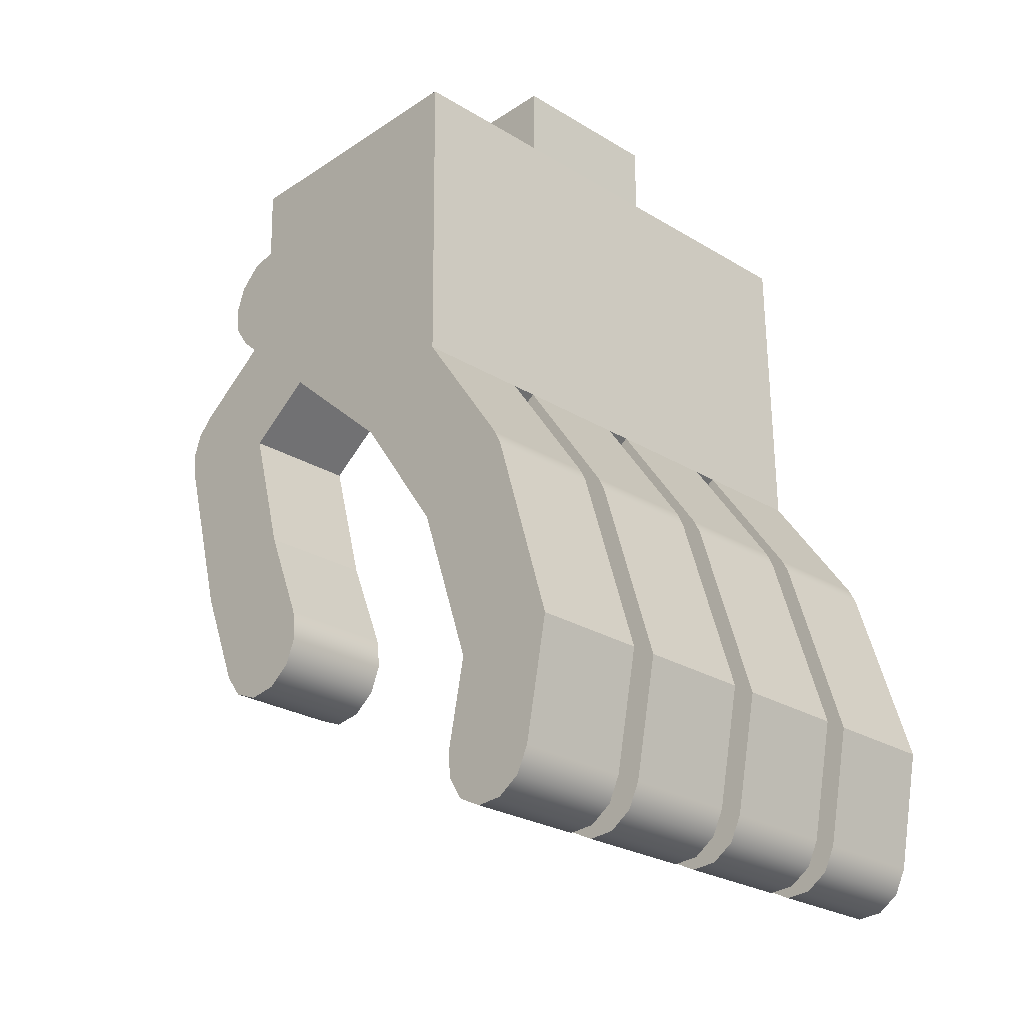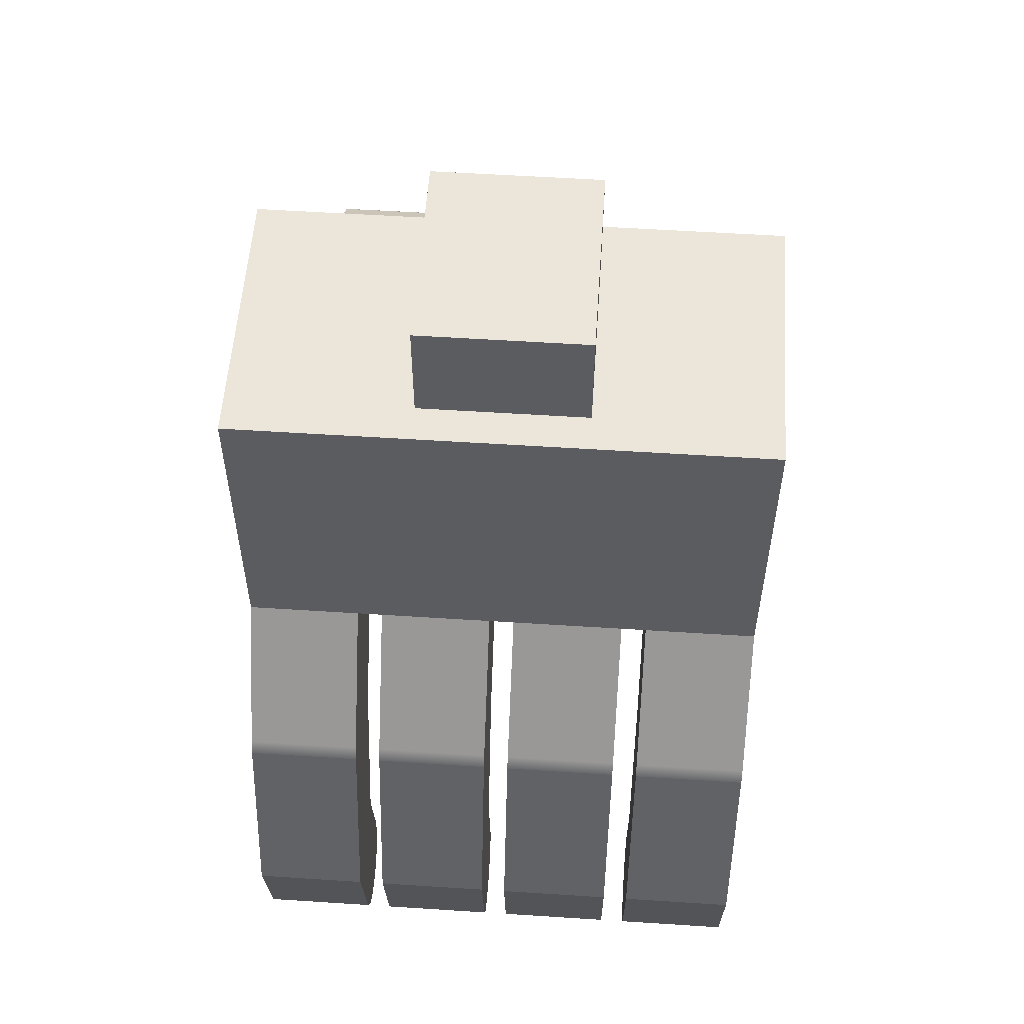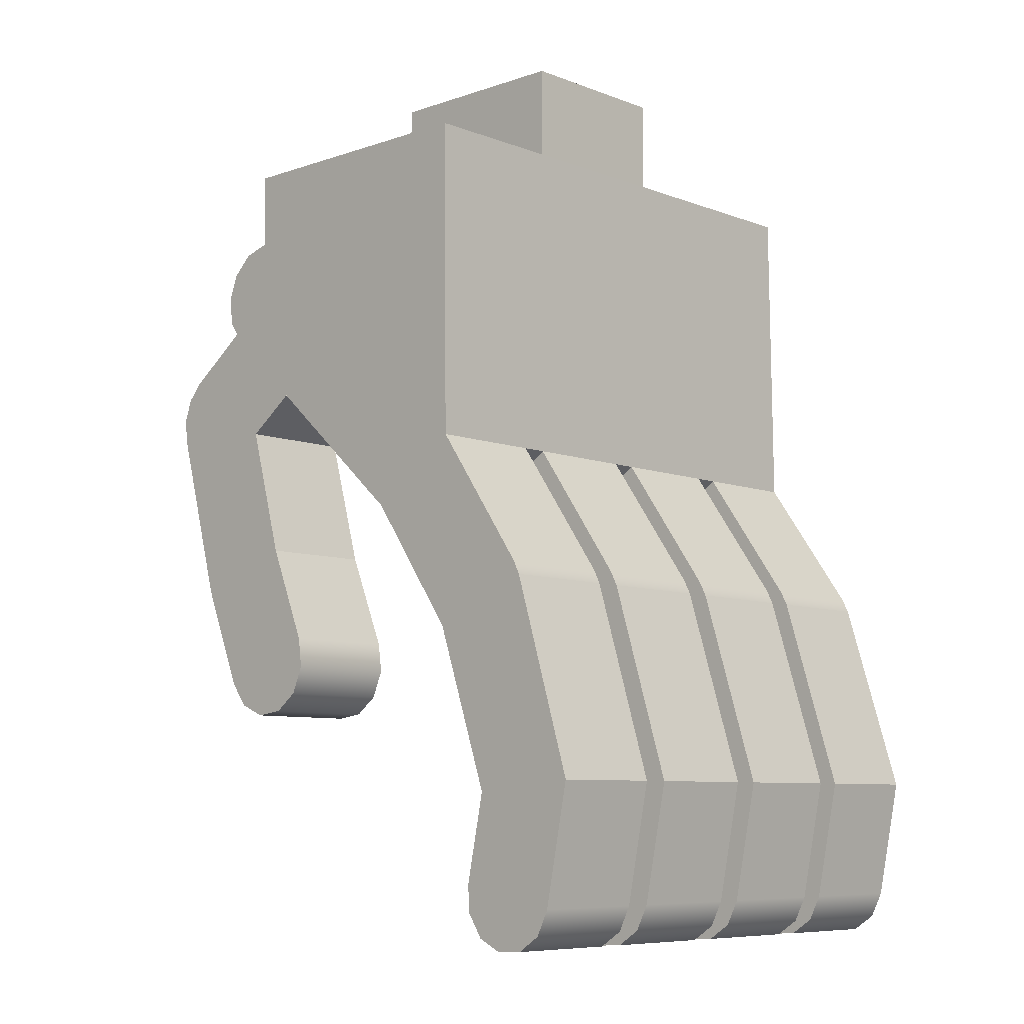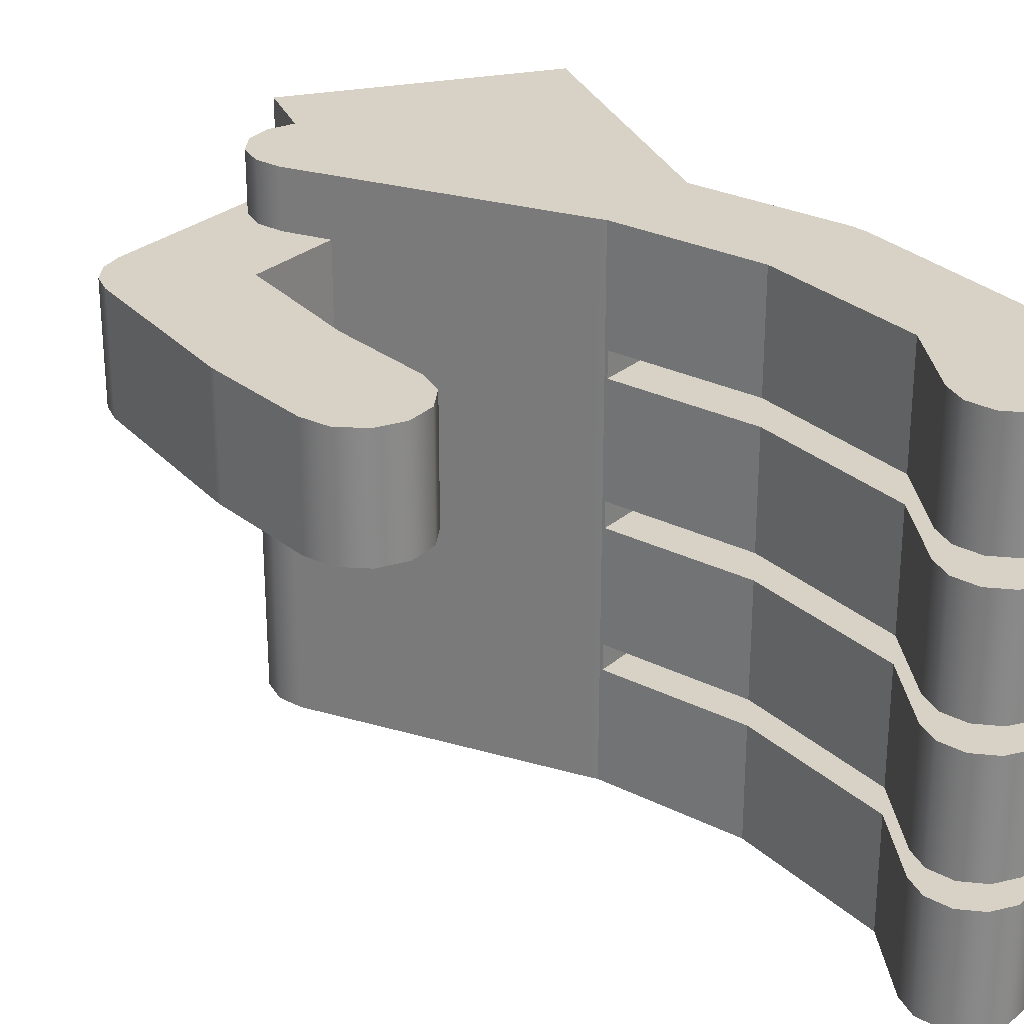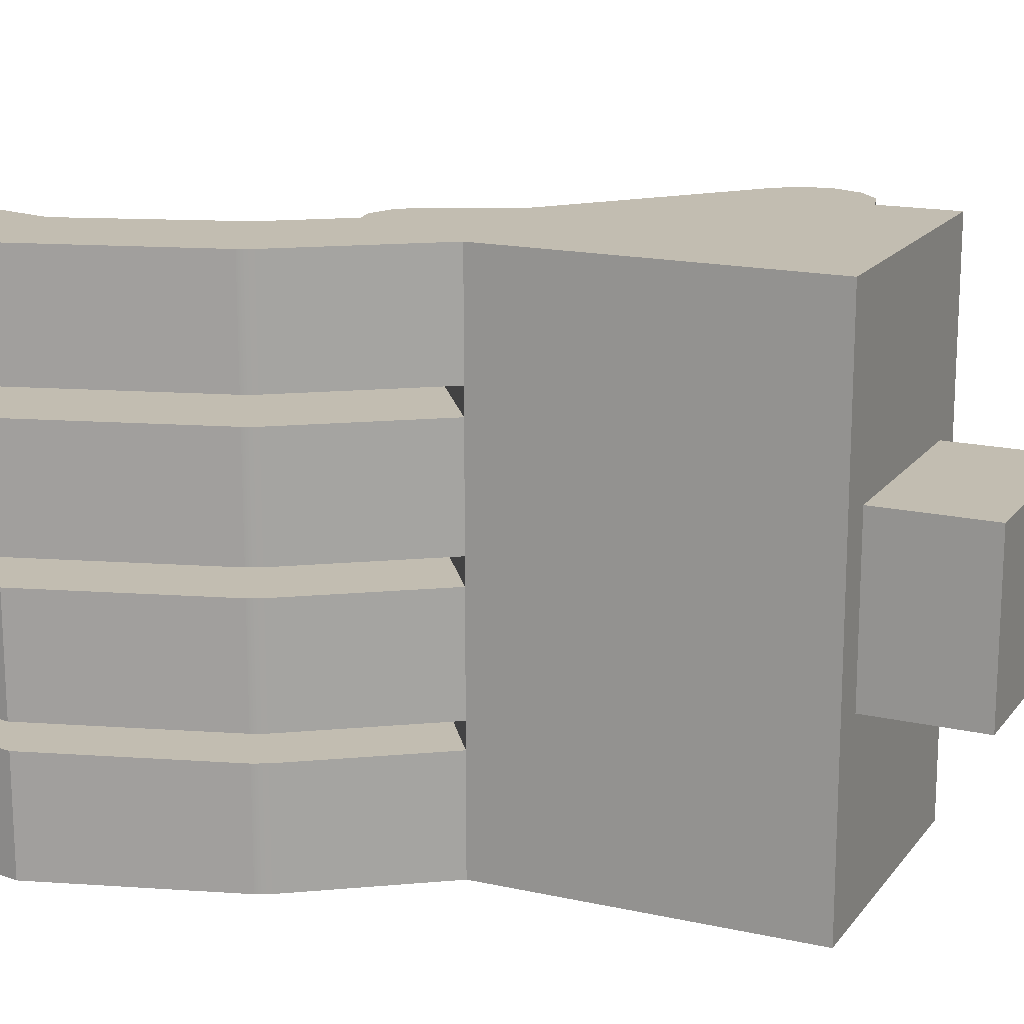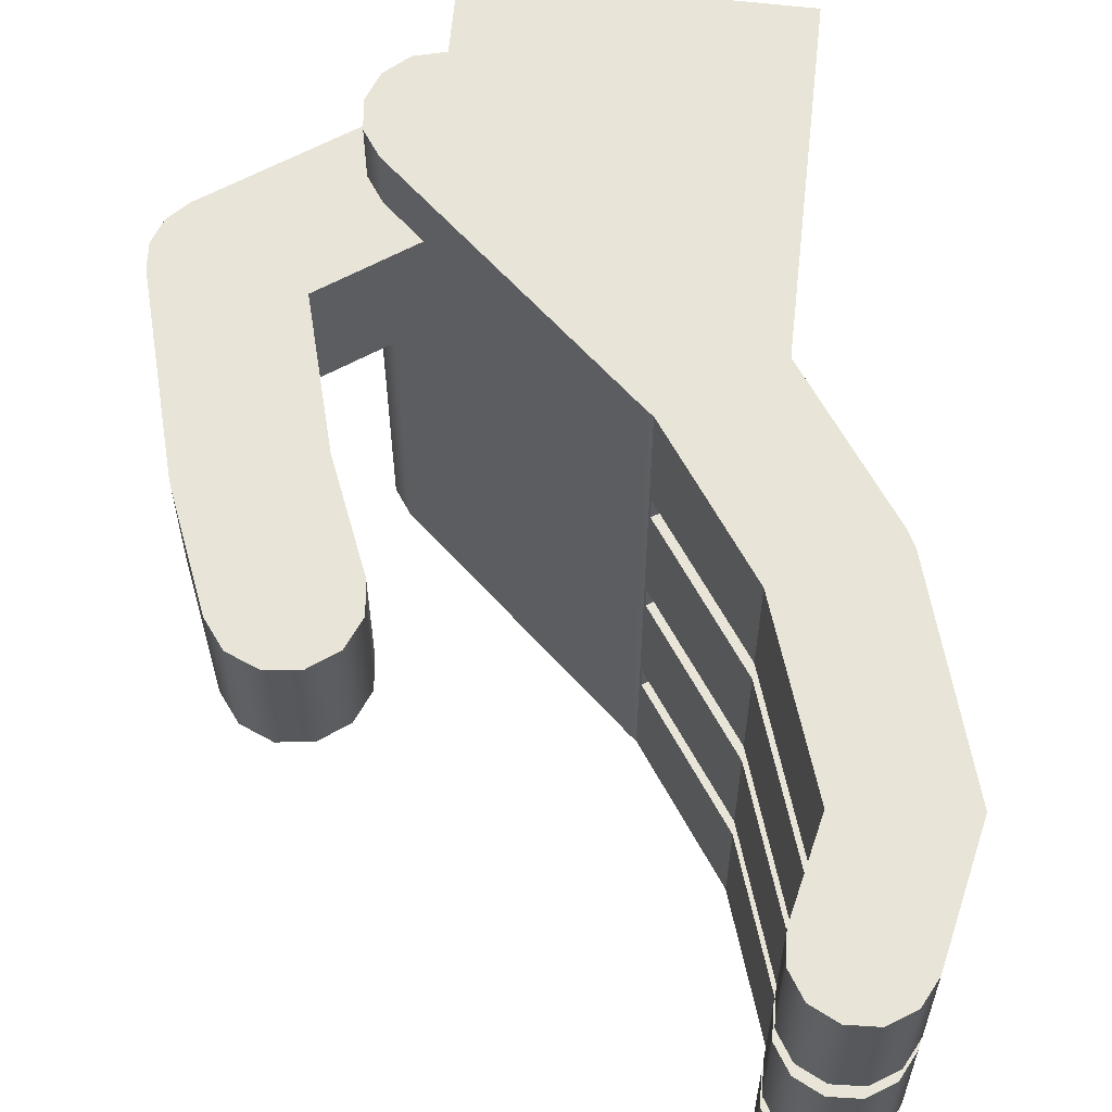
<metadata>
{"format":"obj","ext":"obj","renderer":"f3d","projection":"perspective","resolution":1024,"background":"white","views":[{"elev":-26.1,"azim":46.2,"up":"+Y"},{"elev":55.8,"azim":93.9,"up":"+Y"},{"elev":-7.9,"azim":43.5,"up":"+Y"},{"elev":27.3,"azim":-17.3,"up":"+Z"},{"elev":16.9,"azim":114.7,"up":"+Z"},{"elev":61.3,"azim":6.8,"up":"+Z"}]}
</metadata>
<code>
v -0.02654 -0.03224 -0.0365
v -0.02606 -0.03599 -0.0365
v -0.02524 -0.02869 -0.0365
v -0.02391 -0.0391 -0.0365
v -0.02246 -0.02613 -0.0365
v -0.01911 -0.015 -0.0365
v -0.01882 -0.02513 -0.0365
v 0.005962 -0.06571 -0.0365
v 0.006725 -0.06631 -0.0365
v 0.01882 -0.015 -0.0365
v 0.01882 -0.08365 -0.0365
v 0.01927 -0.05807 -0.0365
v 0.02374 -0.1172 -0.0365
v 0.02396 -0.1208 -0.0365
v 0.02596 -0.1239 -0.0365
v 0.02616 -0.1054 -0.0365
v 0.02921 -0.1255 -0.0365
v 0.03174 -0.07594 -0.0365
v 0.03269 -0.07784 -0.0365
v 0.03282 -0.1253 -0.0365
v 0.03584 -0.1233 -0.0365
v 0.03746 -0.12 -0.0365
v 0.04064 -0.104 -0.0365
v 0.006964 -0.06665 -0.02087
v 0.01882 -0.08365 -0.02087
v 0.01927 -0.05807 -0.02087
v 0.02374 -0.1172 -0.02087
v 0.02396 -0.1208 -0.02087
v 0.02596 -0.1239 -0.02087
v 0.02616 -0.1054 -0.02087
v 0.02921 -0.1255 -0.02087
v 0.03174 -0.07594 -0.02087
v 0.03269 -0.07784 -0.02087
v 0.03282 -0.1253 -0.02087
v 0.03584 -0.1233 -0.02087
v 0.03746 -0.12 -0.02087
v 0.04064 -0.104 -0.02087
v 0.006964 -0.06665 -0.01737
v 0.01882 -0.08365 -0.01737
v 0.01927 -0.05807 -0.01737
v 0.02374 -0.1172 -0.01737
v 0.02396 -0.1208 -0.01737
v 0.02596 -0.1239 -0.01737
v 0.02616 -0.1054 -0.01737
v 0.02921 -0.1255 -0.01737
v 0.03174 -0.07594 -0.01737
v 0.03269 -0.07784 -0.01737
v 0.03282 -0.1253 -0.01737
v 0.03584 -0.1233 -0.01737
v 0.03746 -0.12 -0.01737
v 0.04064 -0.104 -0.01737
v -0.01382 -0.015 -0.0115
v -0.01382 0 -0.0115
v 0.01382 -0.015 -0.0115
v 0.01382 0 -0.0115
v 0.006964 -0.06665 -0.001745
v 0.01882 -0.08365 -0.001745
v 0.01927 -0.05807 -0.001745
v 0.02374 -0.1172 -0.001745
v 0.02396 -0.1208 -0.001745
v 0.02596 -0.1239 -0.001745
v 0.02616 -0.1054 -0.001745
v 0.02921 -0.1255 -0.001745
v 0.03174 -0.07594 -0.001745
v 0.03269 -0.07784 -0.001745
v 0.03282 -0.1253 -0.001745
v 0.03584 -0.1233 -0.001745
v 0.03746 -0.12 -0.001745
v 0.04064 -0.104 -0.001745
v 0.006964 -0.06665 0.001755
v 0.01882 -0.08365 0.001755
v 0.01927 -0.05807 0.001755
v 0.02374 -0.1172 0.001755
v 0.02396 -0.1208 0.001755
v 0.02596 -0.1239 0.001755
v 0.02616 -0.1054 0.001755
v 0.02921 -0.1255 0.001755
v 0.03174 -0.07594 0.001755
v 0.03269 -0.07784 0.001755
v 0.03282 -0.1253 0.001755
v 0.03584 -0.1233 0.001755
v 0.03746 -0.12 0.001755
v 0.04064 -0.104 0.001755
v -0.01382 -0.015 0.0115
v -0.01382 0 0.0115
v 0.01382 -0.015 0.0115
v 0.01382 0 0.0115
v -0.04696 -0.04686 0.0125
v -0.04673 -0.05008 0.0125
v -0.04589 -0.04382 0.0125
v -0.04372 -0.04144 0.0125
v -0.03999 -0.07415 0.0125
v -0.03968 -0.07504 0.0125
v -0.03398 -0.08891 0.0125
v -0.03146 -0.0922 0.0125
v -0.02982 -0.05113 0.0125
v -0.02764 -0.0938 0.0125
v -0.02654 -0.03224 0.0125
v -0.02606 -0.03599 0.0125
v -0.02524 -0.02869 0.0125
v -0.02471 -0.06938 0.0125
v -0.02391 -0.0391 0.0125
v -0.02354 -0.09326 0.0125
v -0.02328 -0.02665 0.0125
v -0.02024 -0.09075 0.0125
v -0.01918 -0.08282 0.0125
v -0.01911 -0.04338 0.0125
v -0.01865 -0.08693 0.0125
v 0.006964 -0.06665 0.01739
v 0.01882 -0.08365 0.01739
v 0.01927 -0.05807 0.01739
v 0.02374 -0.1172 0.01739
v 0.02396 -0.1208 0.01739
v 0.02596 -0.1239 0.01739
v 0.02616 -0.1054 0.01739
v 0.02921 -0.1255 0.01739
v 0.03174 -0.07594 0.01739
v 0.03269 -0.07784 0.01739
v 0.03282 -0.1253 0.01739
v 0.03584 -0.1233 0.01739
v 0.03746 -0.12 0.01739
v 0.04064 -0.104 0.01739
v 0.006964 -0.06665 0.02089
v 0.01882 -0.08365 0.02089
v 0.01927 -0.05807 0.02089
v 0.02374 -0.1172 0.02089
v 0.02396 -0.1208 0.02089
v 0.02596 -0.1239 0.02089
v 0.02616 -0.1054 0.02089
v 0.02921 -0.1255 0.02089
v 0.03174 -0.07594 0.02089
v 0.03269 -0.07784 0.02089
v 0.03282 -0.1253 0.02089
v 0.03584 -0.1233 0.02089
v 0.03746 -0.12 0.02089
v 0.04064 -0.104 0.02089
v -0.04696 -0.04686 0.0285
v -0.04673 -0.05008 0.0285
v -0.04589 -0.04382 0.0285
v -0.04372 -0.04144 0.0285
v -0.03999 -0.07415 0.0285
v -0.03968 -0.07504 0.0285
v -0.03398 -0.08891 0.0285
v -0.03146 -0.0922 0.0285
v -0.02982 -0.05113 0.0285
v -0.02764 -0.0938 0.0285
v -0.02654 -0.03224 0.0285
v -0.02606 -0.03599 0.0285
v -0.02524 -0.02869 0.0285
v -0.02471 -0.06938 0.0285
v -0.02391 -0.0391 0.0285
v -0.02354 -0.09326 0.0285
v -0.02328 -0.02665 0.0285
v -0.02024 -0.09075 0.0285
v -0.01918 -0.08282 0.0285
v -0.01911 -0.04338 0.0285
v -0.01865 -0.08693 0.0285
v -0.02654 -0.03224 0.0365
v -0.02606 -0.03599 0.0365
v -0.02524 -0.02869 0.0365
v -0.02391 -0.0391 0.0365
v -0.02246 -0.02613 0.0365
v -0.01911 -0.015 0.0365
v -0.01882 -0.02513 0.0365
v 0.005962 -0.06571 0.0365
v 0.006725 -0.06631 0.0365
v 0.01882 -0.015 0.0365
v 0.01882 -0.08365 0.0365
v 0.01927 -0.05807 0.0365
v 0.02374 -0.1172 0.0365
v 0.02396 -0.1208 0.0365
v 0.02596 -0.1239 0.0365
v 0.02616 -0.1054 0.0365
v 0.02921 -0.1255 0.0365
v 0.03174 -0.07594 0.0365
v 0.03269 -0.07784 0.0365
v 0.03282 -0.1253 0.0365
v 0.03584 -0.1233 0.0365
v 0.03746 -0.12 0.0365
v 0.04064 -0.104 0.0365
f 86 167 54
f 54 167 10
f 54 10 52
f 52 10 6
f 52 6 84
f 84 6 163
f 84 163 86
f 86 163 167
f 117 78 111
f 111 78 72
f 79 78 118
f 118 78 117
f 122 83 118
f 118 83 79
f 121 82 122
f 122 82 83
f 82 121 120
f 82 120 81
f 81 120 119
f 81 119 80
f 80 119 116
f 80 116 77
f 77 116 114
f 77 114 75
f 75 114 113
f 75 113 74
f 74 113 112
f 74 112 73
f 76 73 115
f 115 73 112
f 71 76 110
f 110 76 115
f 64 46 58
f 58 46 40
f 47 46 65
f 65 46 64
f 69 51 65
f 65 51 47
f 68 50 69
f 69 50 51
f 50 68 67
f 50 67 49
f 49 67 66
f 49 66 48
f 48 66 63
f 48 63 45
f 45 63 61
f 45 61 43
f 43 61 60
f 43 60 42
f 42 60 59
f 42 59 41
f 44 41 62
f 62 41 59
f 39 44 57
f 57 44 62
f 32 18 26
f 26 18 12
f 19 18 33
f 33 18 32
f 37 23 33
f 33 23 19
f 36 22 37
f 37 22 23
f 22 36 35
f 22 35 21
f 21 35 34
f 21 34 20
f 20 34 31
f 20 31 17
f 17 31 29
f 17 29 15
f 15 29 28
f 15 28 14
f 14 28 27
f 14 27 13
f 16 13 30
f 30 13 27
f 11 16 25
f 25 16 30
f 102 4 107
f 107 4 8
f 107 8 156
f 156 8 165
f 156 165 151
f 151 165 161
f 151 161 159
f 151 159 148
f 148 159 158
f 148 158 147
f 147 158 160
f 147 160 149
f 100 104 5
f 149 160 153
f 153 160 162
f 153 162 104
f 5 3 100
f 100 3 1
f 100 1 98
f 98 1 2
f 98 2 99
f 99 2 4
f 99 4 102
f 104 162 5
f 5 162 164
f 5 164 7
f 125 169 131
f 131 169 175
f 132 131 176
f 176 131 175
f 132 176 136
f 136 176 180
f 136 180 135
f 135 180 179
f 135 179 178
f 135 178 134
f 134 178 177
f 134 177 133
f 133 177 174
f 133 174 130
f 130 174 172
f 130 172 128
f 128 172 171
f 128 171 127
f 127 171 170
f 127 170 126
f 170 173 126
f 126 173 129
f 173 168 129
f 129 168 124
f 11 25 9
f 9 25 24
f 9 24 166
f 166 24 38
f 70 71 110
f 124 168 123
f 123 168 166
f 123 166 109
f 39 57 38
f 38 57 56
f 38 56 166
f 166 56 70
f 166 70 109
f 109 70 110
f 8 9 165
f 165 9 166
f 6 7 163
f 163 7 164
f 26 12 10
f 169 125 167
f 167 125 111
f 111 72 167
f 167 72 58
f 167 58 10
f 10 58 40
f 10 40 26
f 6 10 7
f 7 10 12
f 15 14 13
f 21 20 22
f 22 20 17
f 17 15 22
f 22 15 13
f 22 13 23
f 23 13 16
f 23 16 19
f 19 16 11
f 19 11 18
f 18 11 12
f 11 9 12
f 12 9 8
f 12 8 7
f 7 8 4
f 7 4 5
f 5 4 2
f 5 2 3
f 3 2 1
f 177 178 179
f 167 163 169
f 169 163 164
f 173 170 179
f 179 180 173
f 173 180 176
f 173 176 168
f 168 176 175
f 168 175 166
f 166 175 169
f 166 169 165
f 165 169 164
f 165 164 161
f 161 164 162
f 161 162 159
f 159 162 160
f 159 160 158
f 174 177 172
f 172 177 179
f 172 179 171
f 171 179 170
f 106 101 155
f 155 101 150
f 106 155 157
f 106 157 108
f 108 157 154
f 108 154 105
f 105 154 152
f 105 152 103
f 103 152 146
f 103 146 97
f 97 146 144
f 97 144 95
f 95 144 143
f 95 143 94
f 93 94 142
f 142 94 143
f 92 93 141
f 141 93 142
f 89 92 138
f 138 92 141
f 89 138 137
f 89 137 88
f 88 137 139
f 88 139 90
f 90 139 140
f 90 140 91
f 104 91 153
f 153 91 140
f 96 107 145
f 145 107 156
f 101 96 150
f 150 96 145
f 97 95 94
f 104 100 91
f 91 100 98
f 91 98 90
f 90 98 99
f 90 99 96
f 96 99 102
f 96 102 107
f 88 90 89
f 89 90 96
f 89 96 92
f 92 96 101
f 105 103 108
f 108 103 97
f 108 97 106
f 106 97 94
f 106 94 101
f 101 94 93
f 101 93 92
f 149 153 140
f 145 156 151
f 143 155 142
f 142 155 150
f 142 150 141
f 141 150 145
f 141 145 138
f 138 145 139
f 138 139 137
f 145 151 139
f 139 151 148
f 139 148 140
f 140 148 147
f 140 147 149
f 143 144 155
f 155 144 146
f 155 146 157
f 157 146 152
f 157 152 154
f 26 40 24
f 24 40 38
f 34 35 36
f 26 24 32
f 32 24 25
f 32 25 33
f 33 25 30
f 29 31 34
f 27 28 29
f 29 34 27
f 27 34 36
f 27 36 30
f 30 36 37
f 30 37 33
f 39 38 40
f 43 42 41
f 49 48 50
f 50 48 45
f 45 43 50
f 50 43 41
f 50 41 51
f 51 41 44
f 51 44 47
f 47 44 39
f 47 39 46
f 46 39 40
f 58 72 56
f 56 72 70
f 58 56 64
f 64 56 57
f 64 57 65
f 65 57 62
f 59 68 62
f 62 68 69
f 62 69 65
f 66 67 63
f 63 67 68
f 63 68 61
f 61 68 59
f 61 59 60
f 71 70 72
f 75 74 73
f 81 80 82
f 82 80 77
f 77 75 82
f 82 75 73
f 82 73 83
f 83 73 76
f 83 76 79
f 79 76 71
f 79 71 78
f 78 71 72
f 111 125 109
f 109 125 123
f 119 120 121
f 111 109 117
f 117 109 110
f 117 110 118
f 118 110 115
f 112 121 115
f 115 121 122
f 115 122 118
f 116 119 114
f 114 119 121
f 114 121 113
f 113 121 112
f 124 123 125
f 128 127 126
f 134 133 135
f 135 133 130
f 130 128 135
f 135 128 126
f 135 126 136
f 136 126 129
f 136 129 132
f 132 129 124
f 132 124 131
f 131 124 125
f 85 53 84
f 84 53 52
f 87 85 86
f 86 85 84
f 55 87 54
f 54 87 86
f 53 55 52
f 52 55 54
f 87 55 85
f 85 55 53

</code>
